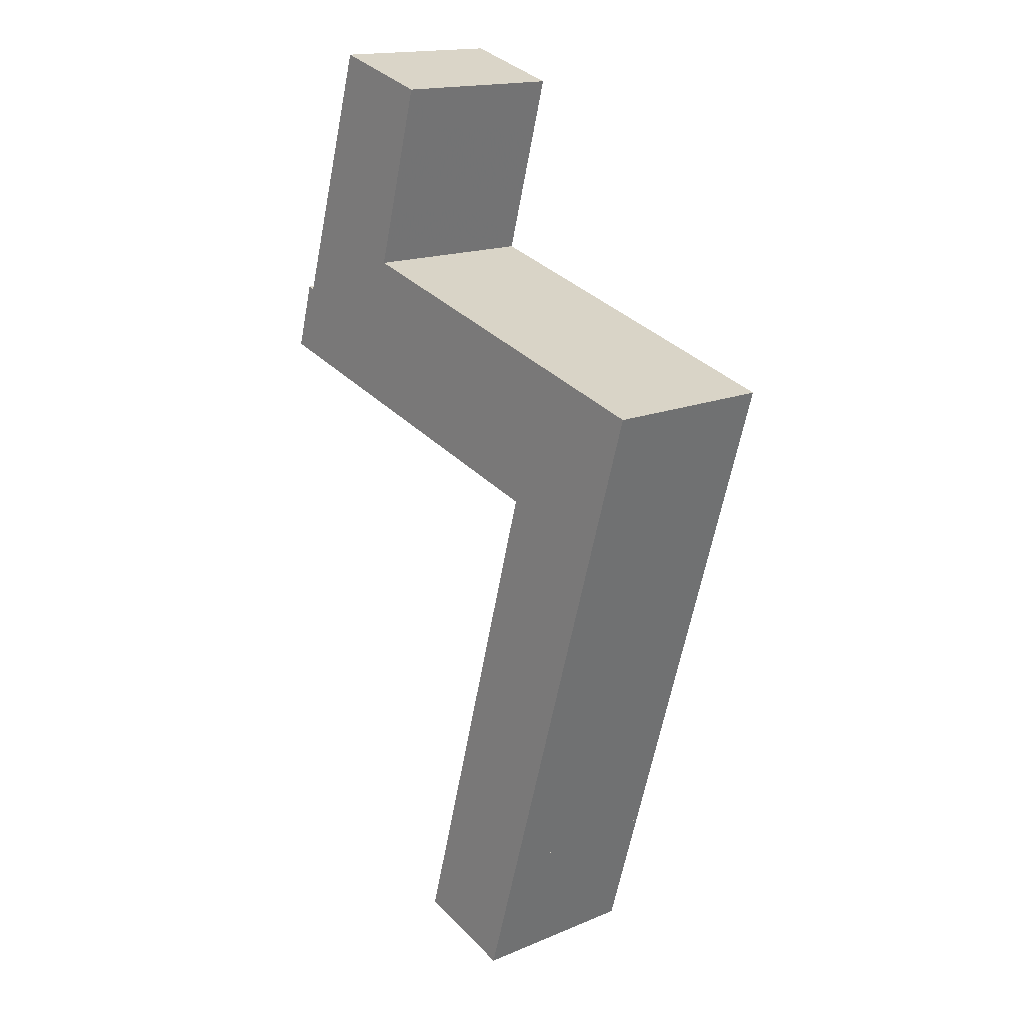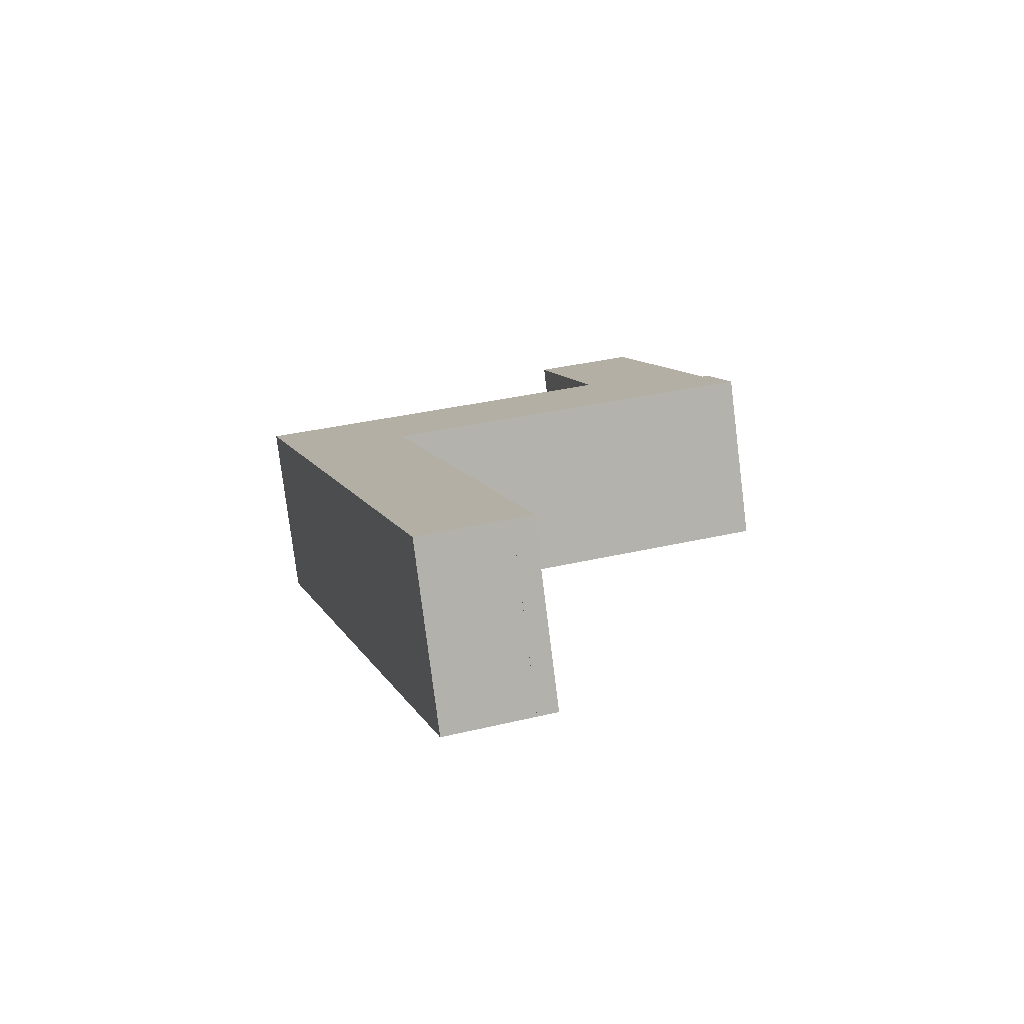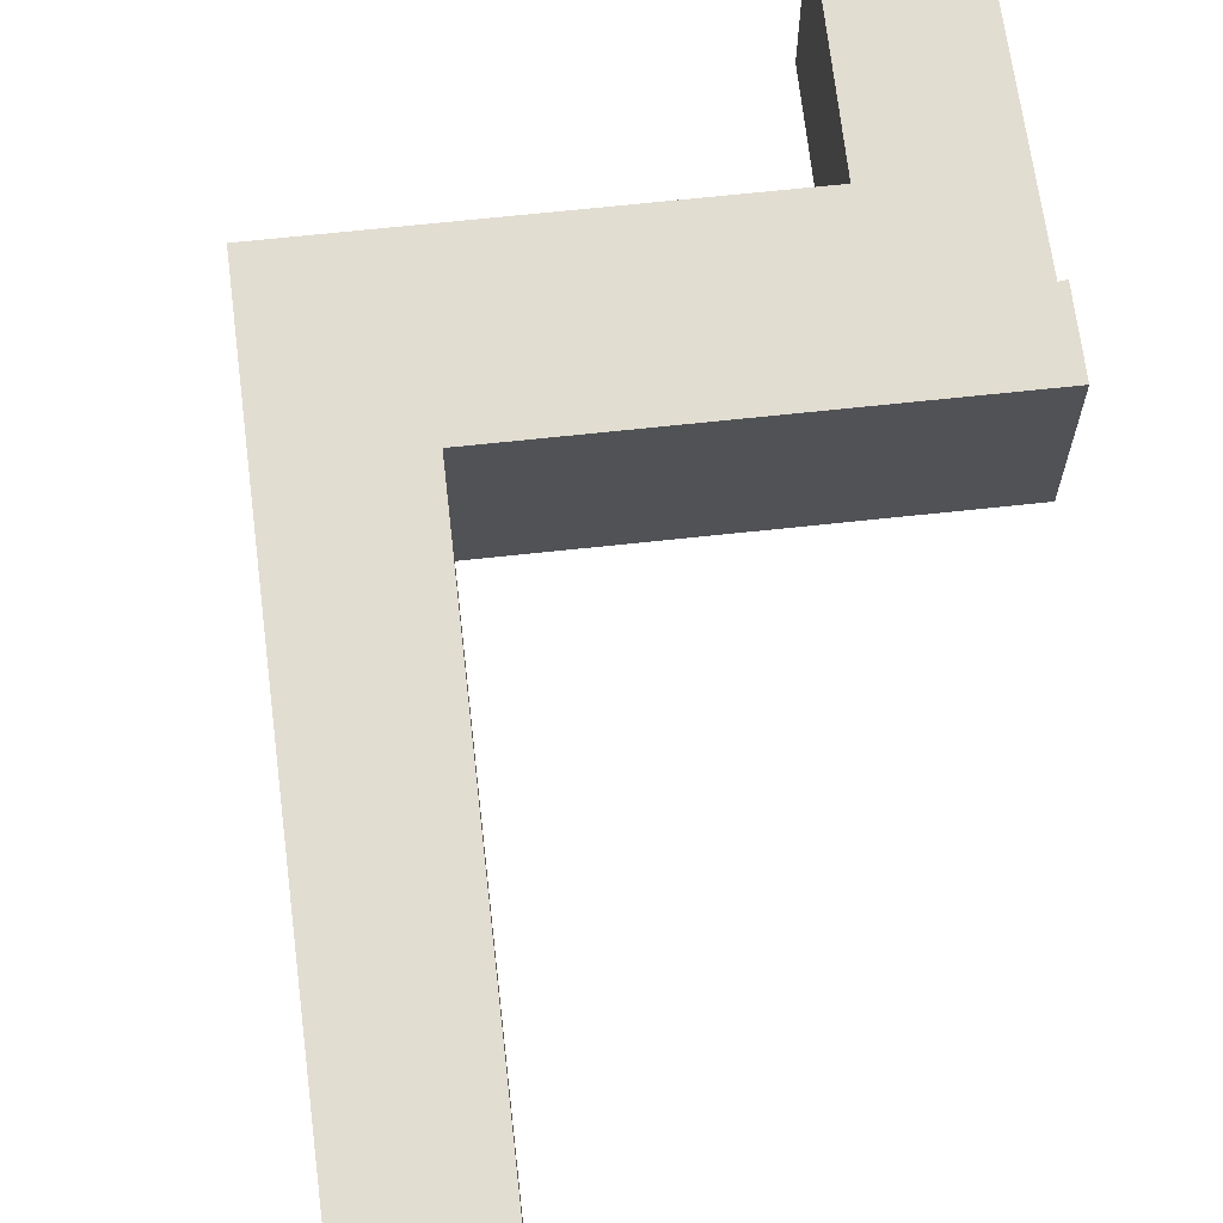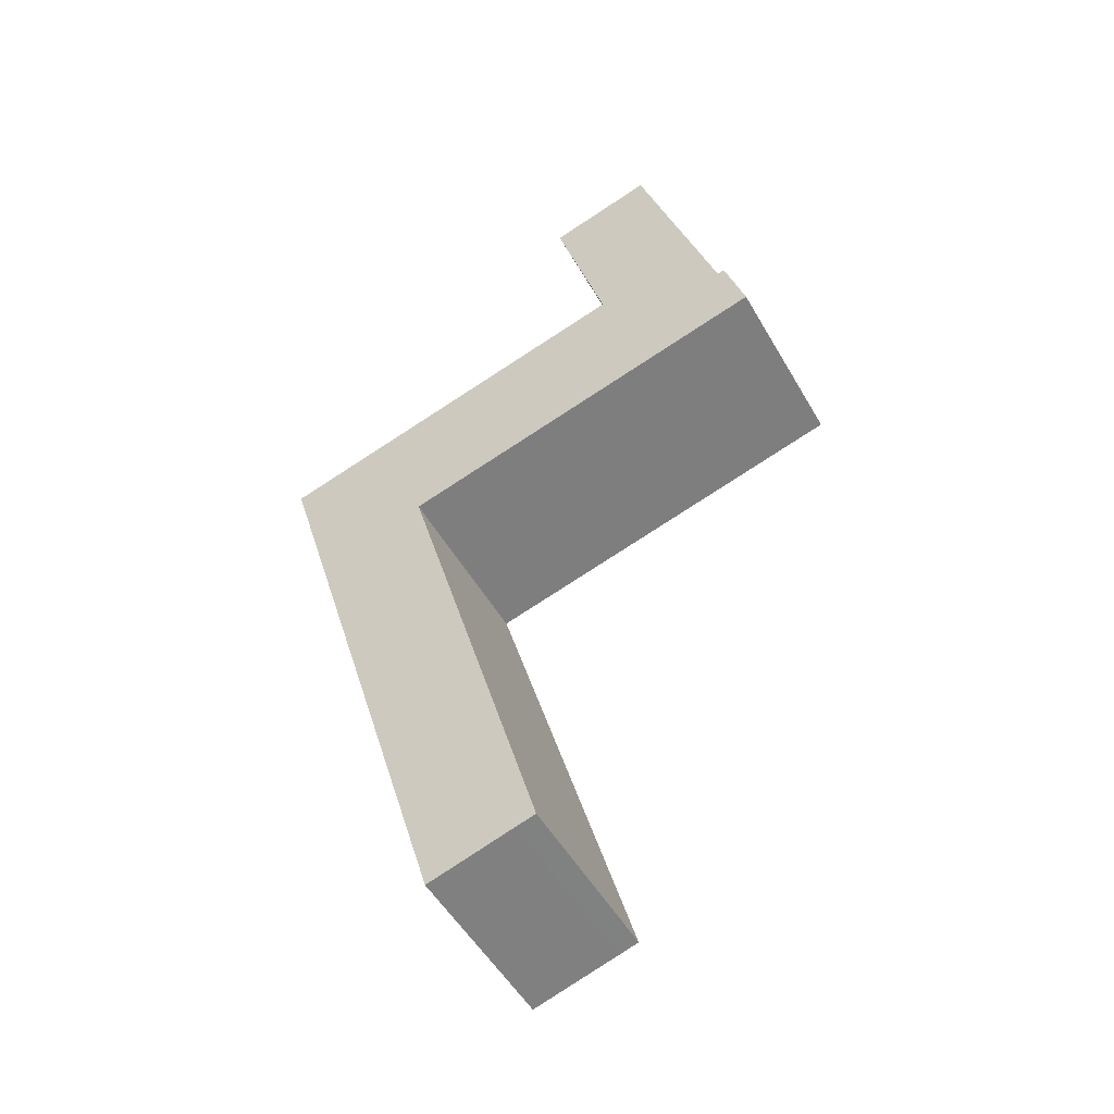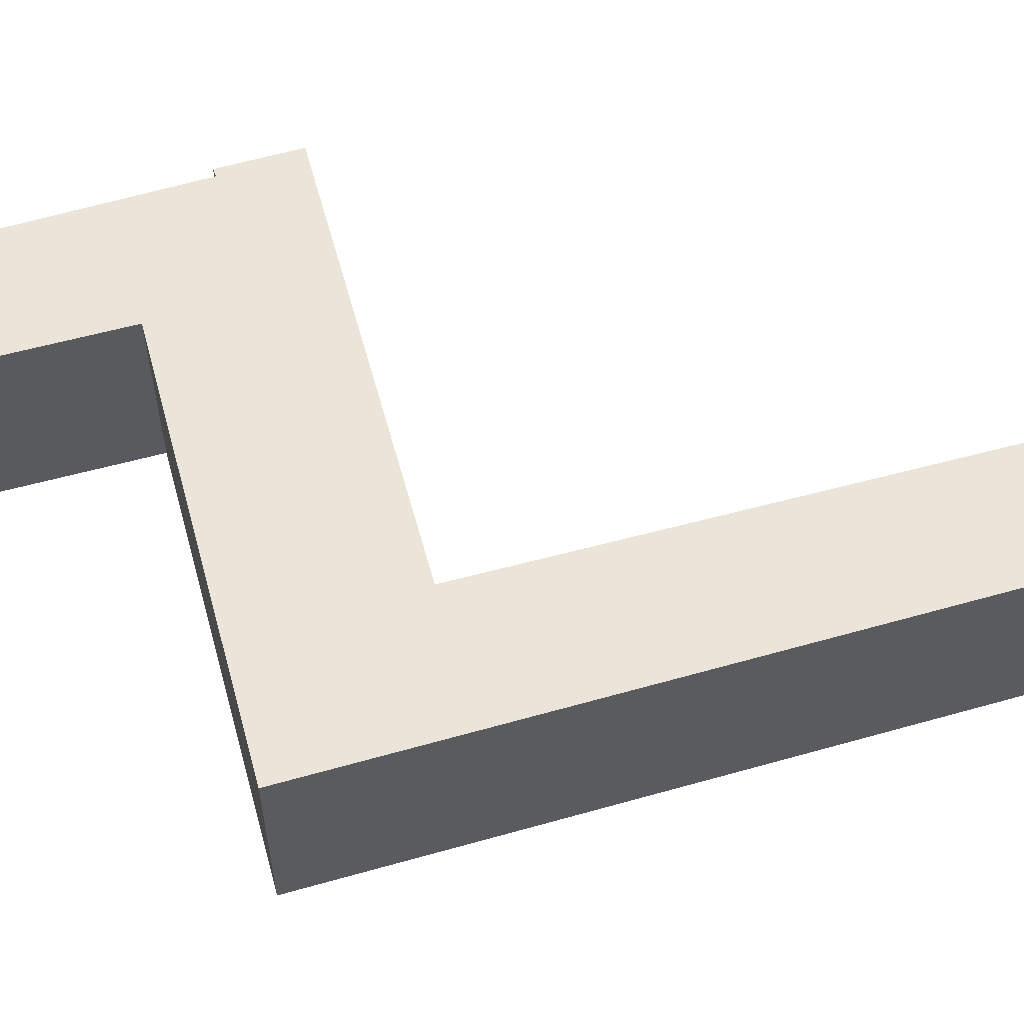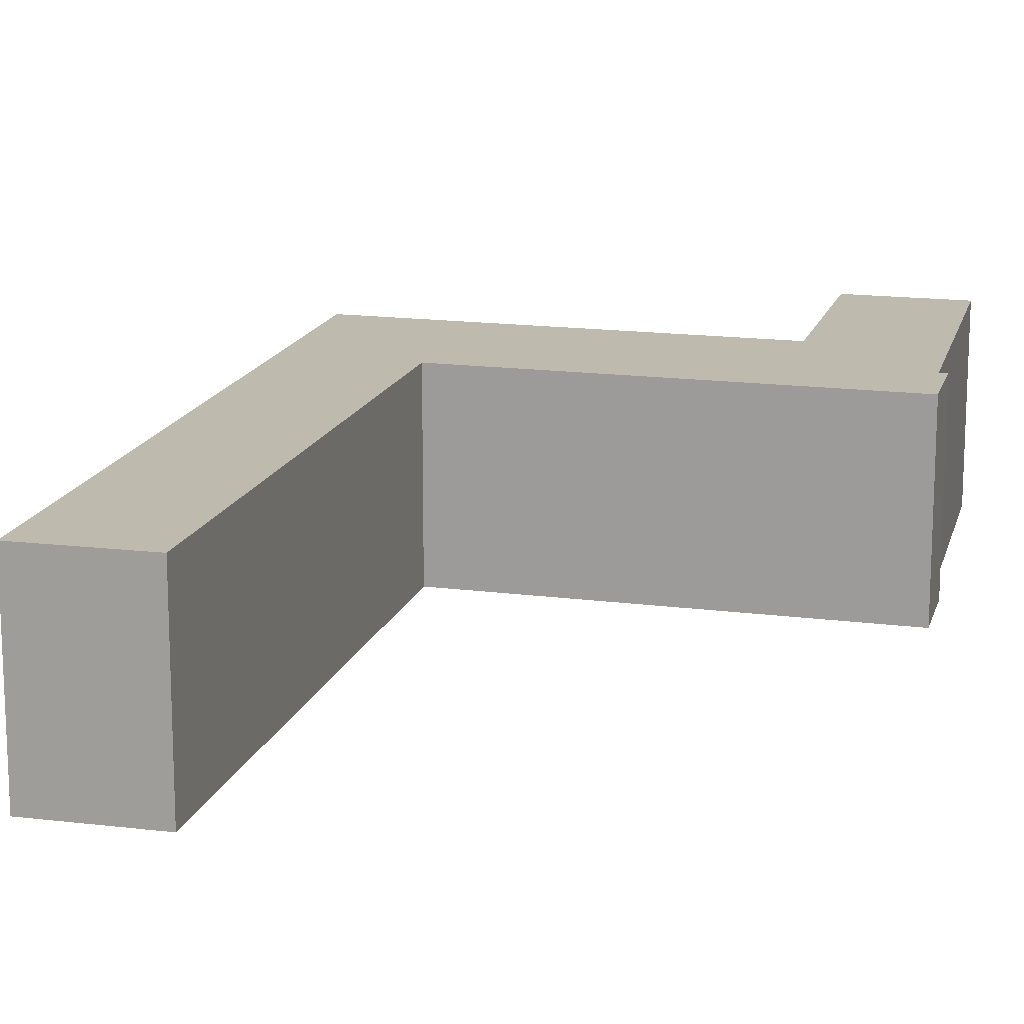
<metadata>
{"format":"obj","ext":"obj","renderer":"f3d","projection":"perspective","resolution":1024,"background":"white","views":[{"elev":16.4,"azim":49.7,"up":"+Z"},{"elev":-78.2,"azim":-172.9,"up":"+Z"},{"elev":68.5,"azim":-170.7,"up":"+Y"},{"elev":-51.6,"azim":-150.8,"up":"+Z"},{"elev":59.3,"azim":90.2,"up":"+Y"},{"elev":15.8,"azim":-149.2,"up":"+Y"}]}
</metadata>
<code>
v 5.227 -0.07946 -4.008
v 5.238 -0.07946 -3.972
v 5.241 -0.07946 -3.973
v 5.284 -0.07946 -3.836
v 5.312 -0.07946 -3.949
v 5.339 -0.07946 -3.852
v 5.362 -0.07946 -4.332
v 5.362 -0.07946 -4.332
v 5.351 -0.07946 -4.329
v 5.406 -0.07946 -4.345
v 5.426 -0.07946 -4.063
v 5.508 -0.07946 -4.003
v 5.241 -0.1733 -3.973
v 5.238 -0.1733 -3.972
v 5.227 -0.1733 -4.008
v 5.312 -0.1733 -3.949
v 5.284 -0.1733 -3.836
v 5.339 -0.1733 -3.852
v 5.351 -0.1733 -4.329
v 5.362 -0.1733 -4.332
v 5.362 -0.1733 -4.332
v 5.406 -0.1733 -4.345
v 5.426 -0.1733 -4.063
v 5.508 -0.1733 -4.003
v 5.426 -0.1733 -4.063
v 5.424 -0.1733 -4.062
v 5.424 -0.07946 -4.062
v 5.426 -0.07946 -4.063
v 5.39 -0.1733 -4.19
v 5.426 -0.1733 -4.063
v 5.426 -0.07946 -4.063
v 5.39 -0.07946 -4.19
v 5.363 -0.1733 -4.287
v 5.39 -0.1733 -4.19
v 5.39 -0.07946 -4.19
v 5.363 -0.07946 -4.287
v 5.351 -0.1733 -4.329
v 5.363 -0.1733 -4.287
v 5.363 -0.07946 -4.287
v 5.351 -0.07946 -4.329
v 5.362 -0.1733 -4.332
v 5.351 -0.1733 -4.329
v 5.351 -0.07946 -4.329
v 5.362 -0.07946 -4.332
v 5.362 -0.1733 -4.332
v 5.362 -0.1733 -4.332
v 5.362 -0.07946 -4.332
v 5.362 -0.07946 -4.332
v 5.406 -0.1733 -4.345
v 5.362 -0.1733 -4.332
v 5.362 -0.07946 -4.332
v 5.406 -0.07946 -4.345
v 5.426 -0.1733 -4.277
v 5.406 -0.1733 -4.345
v 5.406 -0.07946 -4.345
v 5.426 -0.07946 -4.277
v 5.426 -0.1733 -4.277
v 5.426 -0.1733 -4.277
v 5.426 -0.07946 -4.277
v 5.426 -0.07946 -4.277
v 5.485 -0.1733 -4.079
v 5.426 -0.1733 -4.277
v 5.426 -0.07946 -4.277
v 5.485 -0.07946 -4.079
v 5.508 -0.1733 -4.003
v 5.485 -0.1733 -4.079
v 5.485 -0.07946 -4.079
v 5.508 -0.07946 -4.003
v 5.447 -0.1733 -3.986
v 5.508 -0.1733 -4.003
v 5.508 -0.07946 -4.003
v 5.447 -0.07946 -3.986
v 5.376 -0.1733 -3.966
v 5.447 -0.1733 -3.986
v 5.447 -0.07946 -3.986
v 5.376 -0.07946 -3.966
v 5.376 -0.1733 -3.966
v 5.376 -0.1733 -3.966
v 5.376 -0.07946 -3.966
v 5.376 -0.07946 -3.966
v 5.347 -0.1733 -3.958
v 5.376 -0.1733 -3.966
v 5.376 -0.07946 -3.966
v 5.347 -0.07946 -3.958
v 5.312 -0.1733 -3.949
v 5.347 -0.1733 -3.958
v 5.347 -0.07946 -3.958
v 5.312 -0.07946 -3.949
v 5.339 -0.1733 -3.852
v 5.312 -0.1733 -3.949
v 5.312 -0.07946 -3.949
v 5.339 -0.07946 -3.852
v 5.284 -0.1733 -3.836
v 5.339 -0.1733 -3.852
v 5.339 -0.07946 -3.852
v 5.284 -0.07946 -3.836
v 5.241 -0.1733 -3.973
v 5.284 -0.1733 -3.836
v 5.284 -0.07946 -3.836
v 5.241 -0.07946 -3.973
v 5.238 -0.1733 -3.972
v 5.241 -0.1733 -3.973
v 5.241 -0.07946 -3.973
v 5.238 -0.07946 -3.972
v 5.227 -0.1733 -4.008
v 5.238 -0.1733 -3.972
v 5.238 -0.07946 -3.972
v 5.227 -0.07946 -4.008
v 5.424 -0.1733 -4.062
v 5.227 -0.1733 -4.008
v 5.227 -0.07946 -4.008
v 5.424 -0.07946 -4.062
f 1 2 3
f 3 4 5
f 1 3 5
f 6 5 4
f 7 8 9
f 10 7 9
f 10 9 11
f 11 1 5
f 12 10 11
f 12 11 5
f 13 14 15
f 16 17 13
f 16 13 15
f 18 17 16
f 19 20 21
f 19 21 22
f 16 15 23
f 23 19 22
f 24 16 23
f 24 23 22
f 25 26 27
f 25 27 28
f 29 30 31
f 29 31 32
f 33 34 35
f 33 35 36
f 37 38 39
f 37 39 40
f 41 42 43
f 41 43 44
f 45 46 47
f 45 47 48
f 49 50 51
f 49 51 52
f 53 54 55
f 53 55 56
f 57 58 59
f 57 59 60
f 61 62 63
f 61 63 64
f 65 66 67
f 65 67 68
f 69 70 71
f 69 71 72
f 73 74 75
f 73 75 76
f 77 78 79
f 77 79 80
f 81 82 83
f 81 83 84
f 85 86 87
f 85 87 88
f 89 90 91
f 89 91 92
f 93 94 95
f 93 95 96
f 97 98 99
f 97 99 100
f 101 102 103
f 101 103 104
f 105 106 107
f 105 107 108
f 109 110 111
f 109 111 112

</code>
